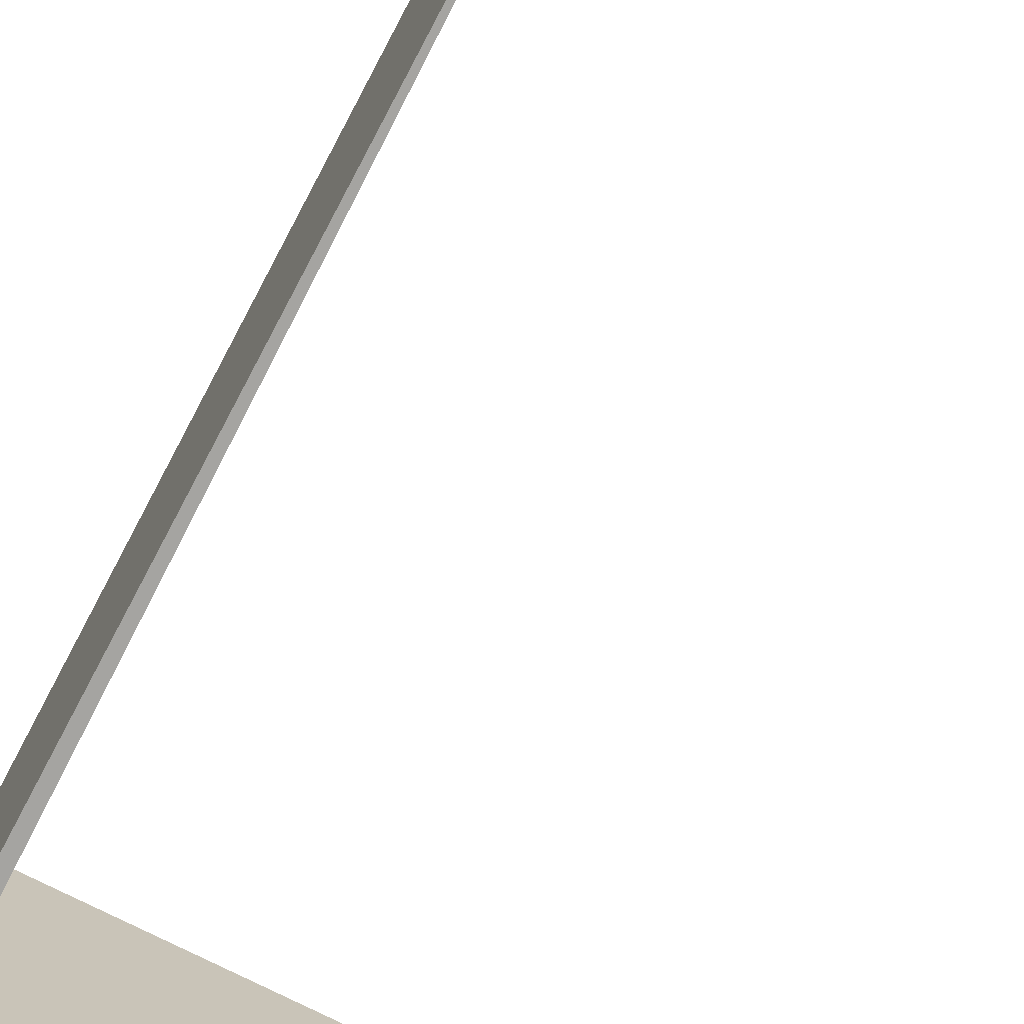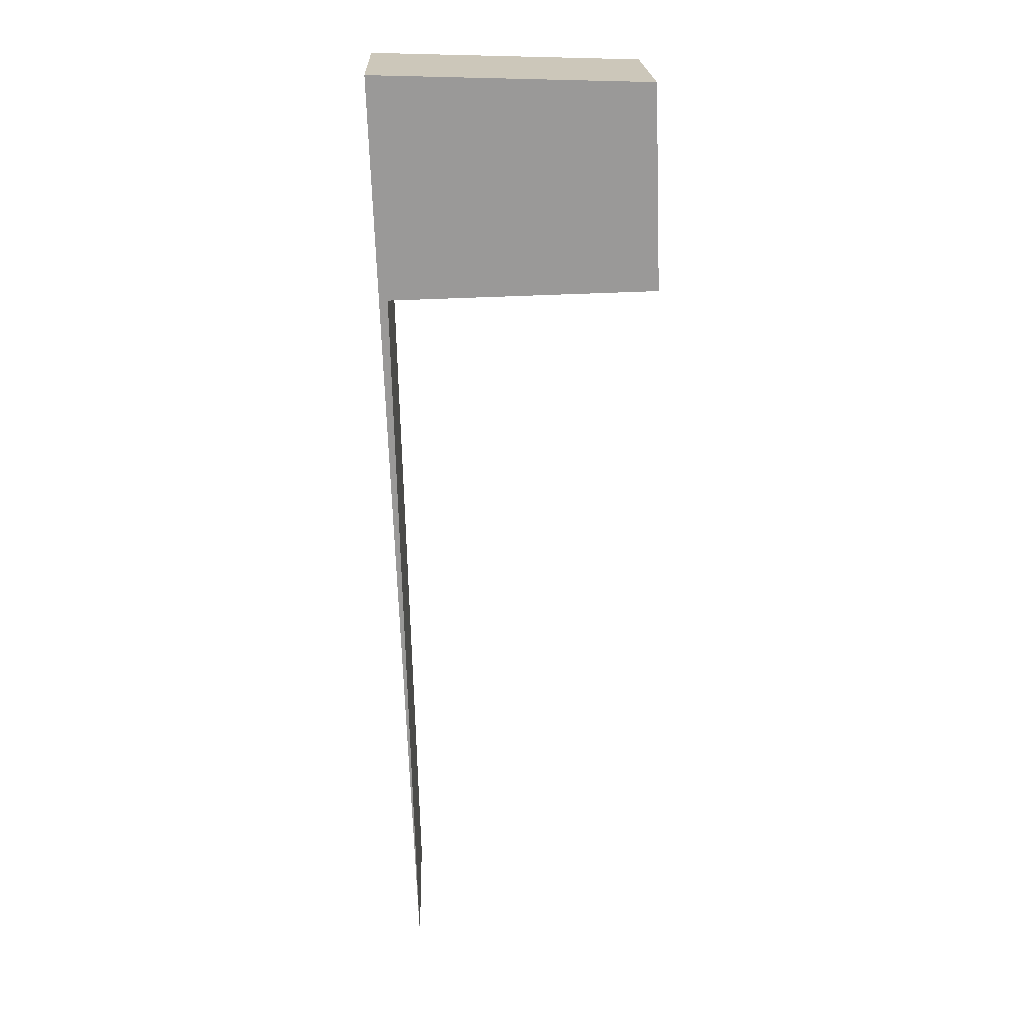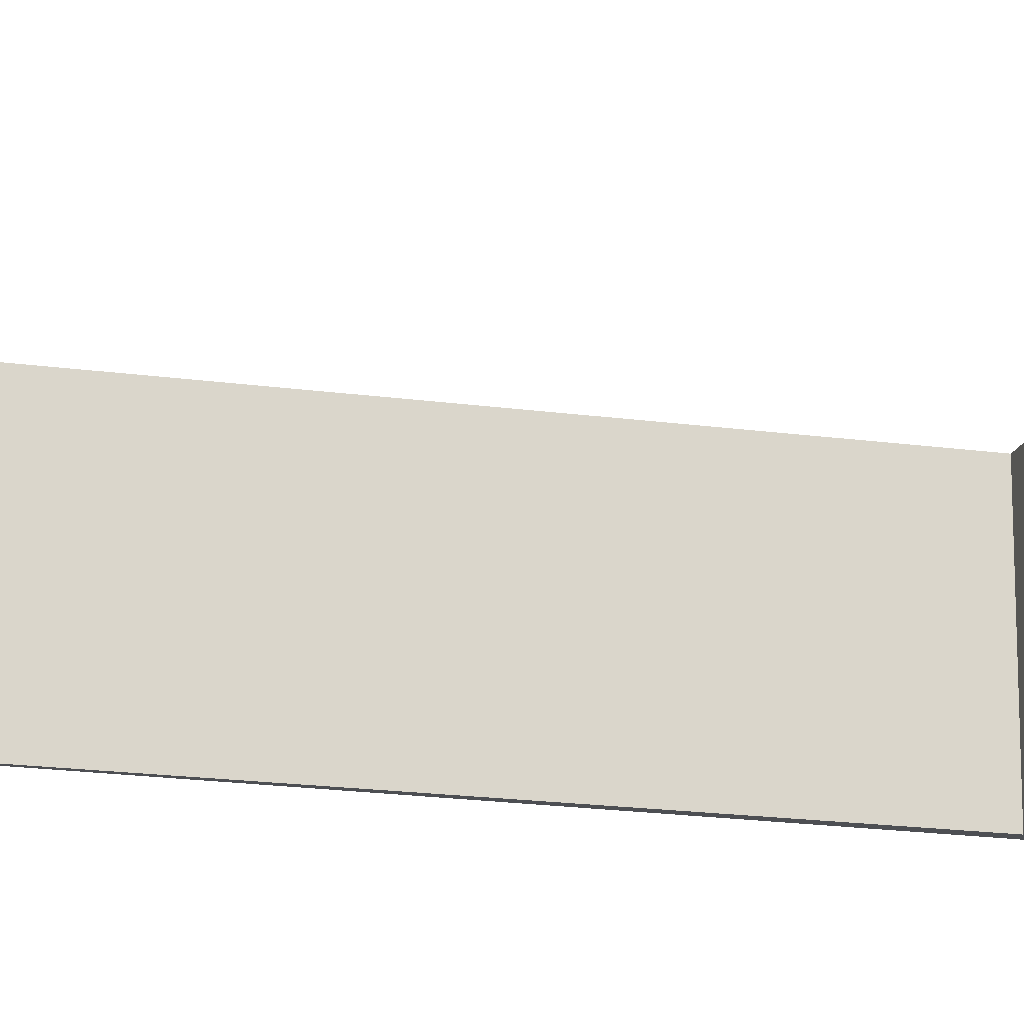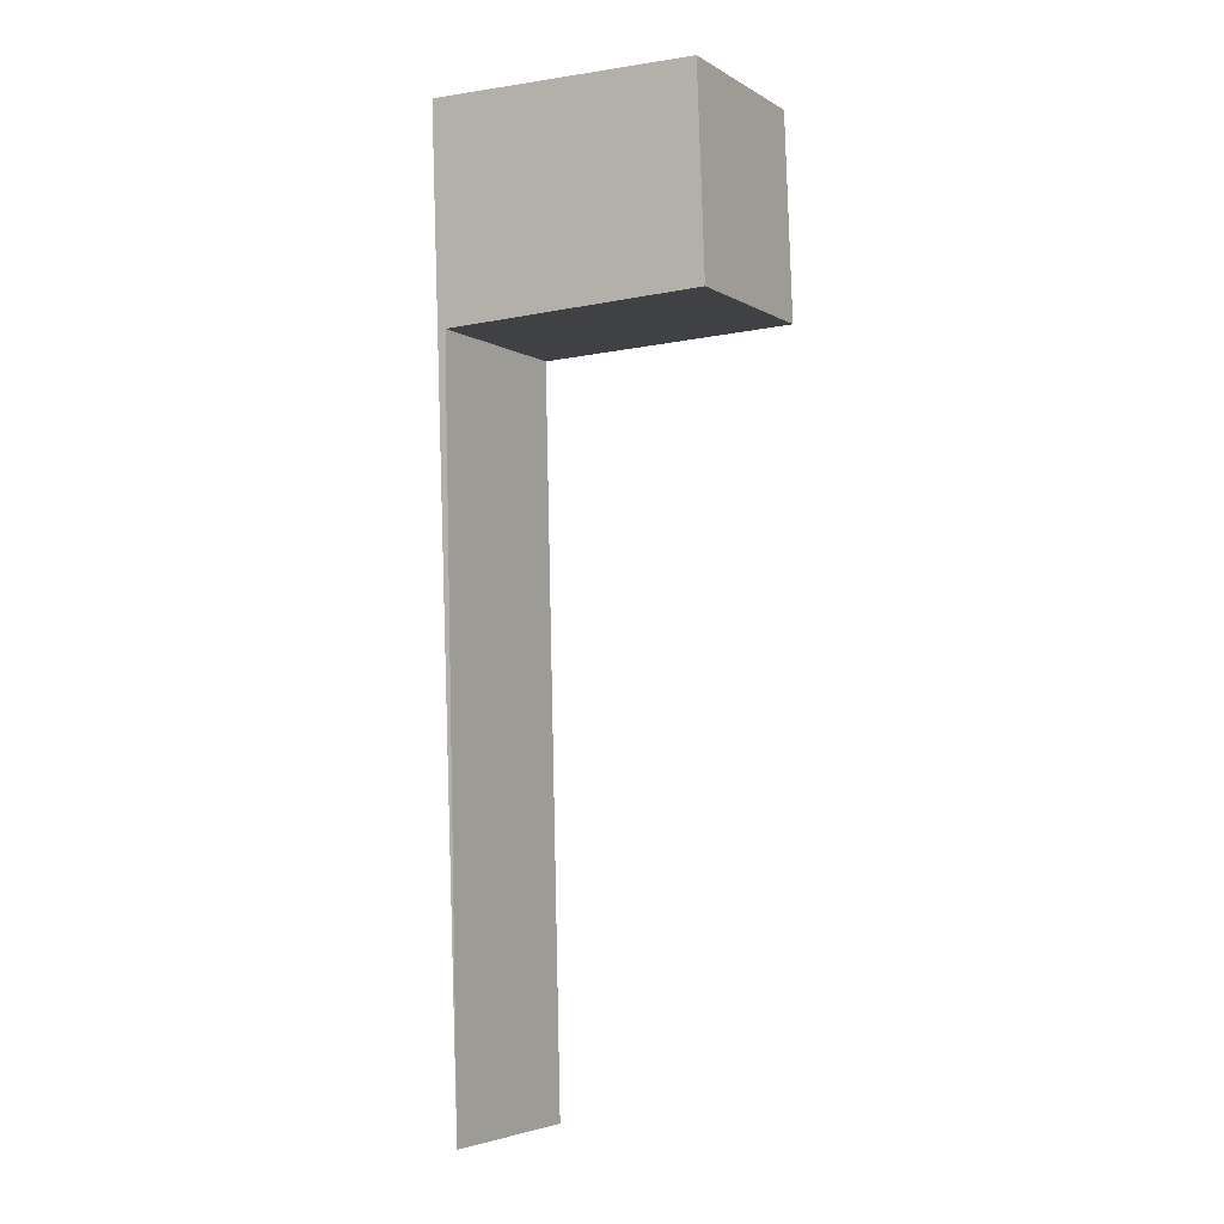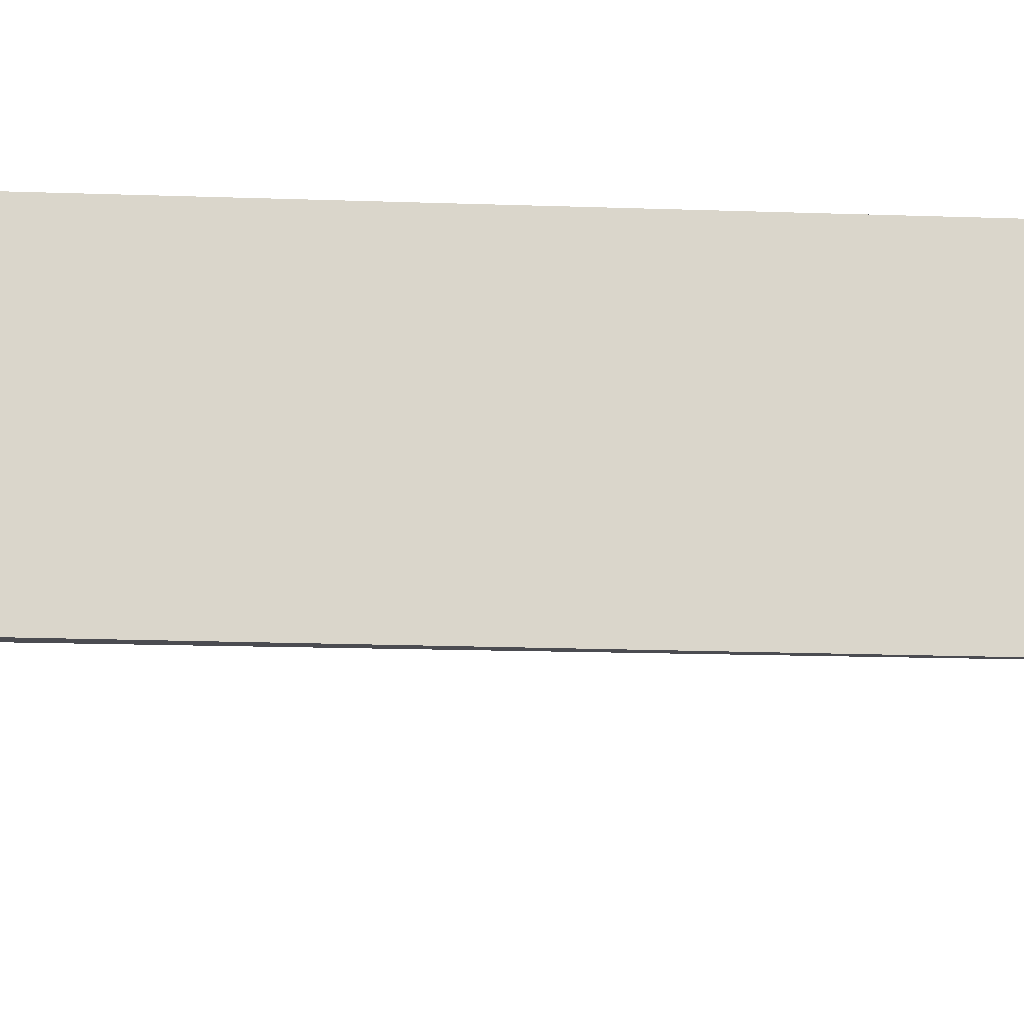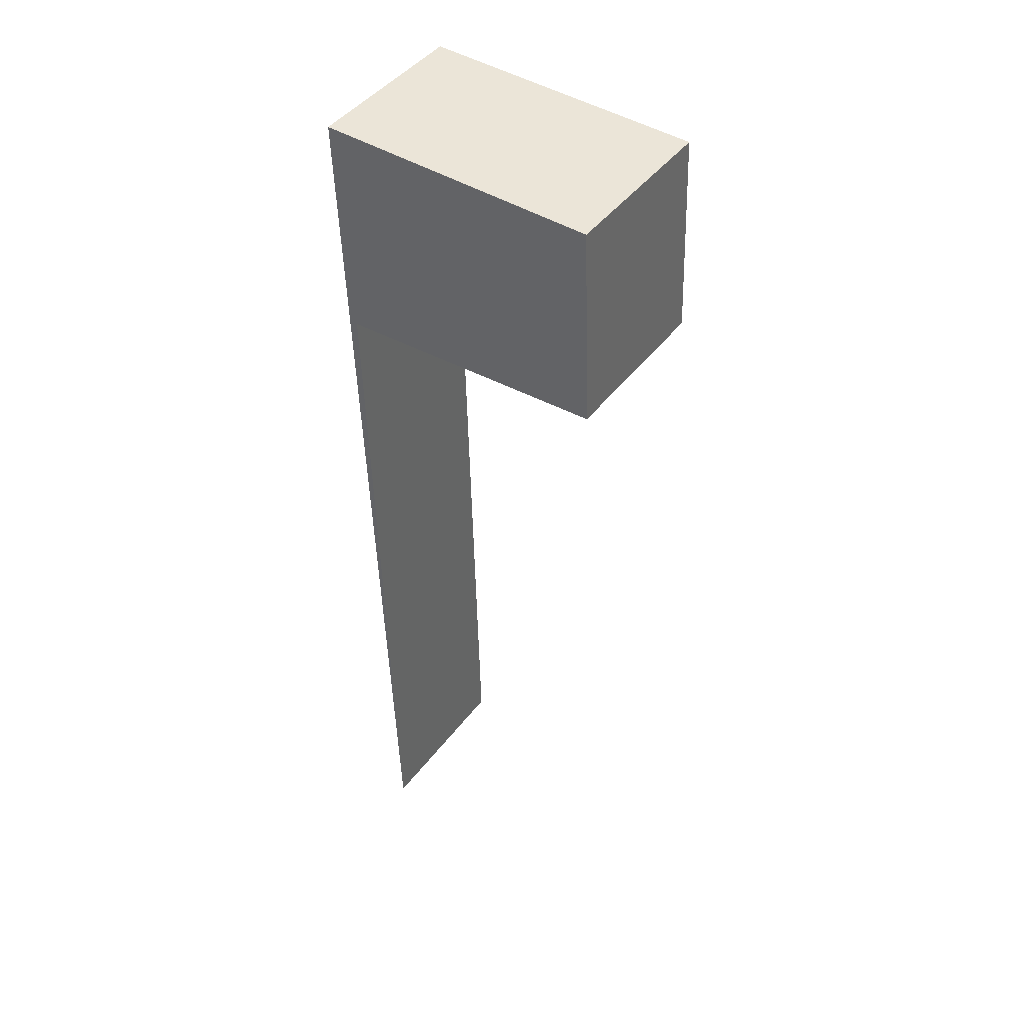
<metadata>
{"format":"obj","ext":"obj","renderer":"f3d","projection":"perspective","resolution":1024,"background":"white","views":[{"elev":-73.3,"azim":154.6,"up":"+Y"},{"elev":21.1,"azim":178.0,"up":"+Z"},{"elev":-17.8,"azim":-104.1,"up":"+Y"},{"elev":-4.8,"azim":-149.7,"up":"+Z"},{"elev":-15.4,"azim":87.4,"up":"+Y"},{"elev":44.1,"azim":-145.8,"up":"+Z"}]}
</metadata>
<code>
v  0.029 0.661 0.776
v  1.025 0.661 -0.028
v  0 0.661 4.047e-17
v  1.088 0.661 0.806
v  0.955 0.661 -2.839
v  0.955 1.738e-16 -2.839
v  1.025 1.715e-18 -0.028
v  0 0 0
v  0.029 -4.752e-17 0.776
v  1.088 -4.935e-17 0.806
g defaultobject
f 1 2 3
f 2 1 4
f 4 5 2
f 6 2 5
f 2 6 7
f 8 1 3
f 1 8 9
f 7 3 2
f 3 7 8
f 9 4 1
f 4 9 10
f 10 5 4
f 5 10 6
f 10 7 6
f 7 10 9
f 9 8 7

</code>
